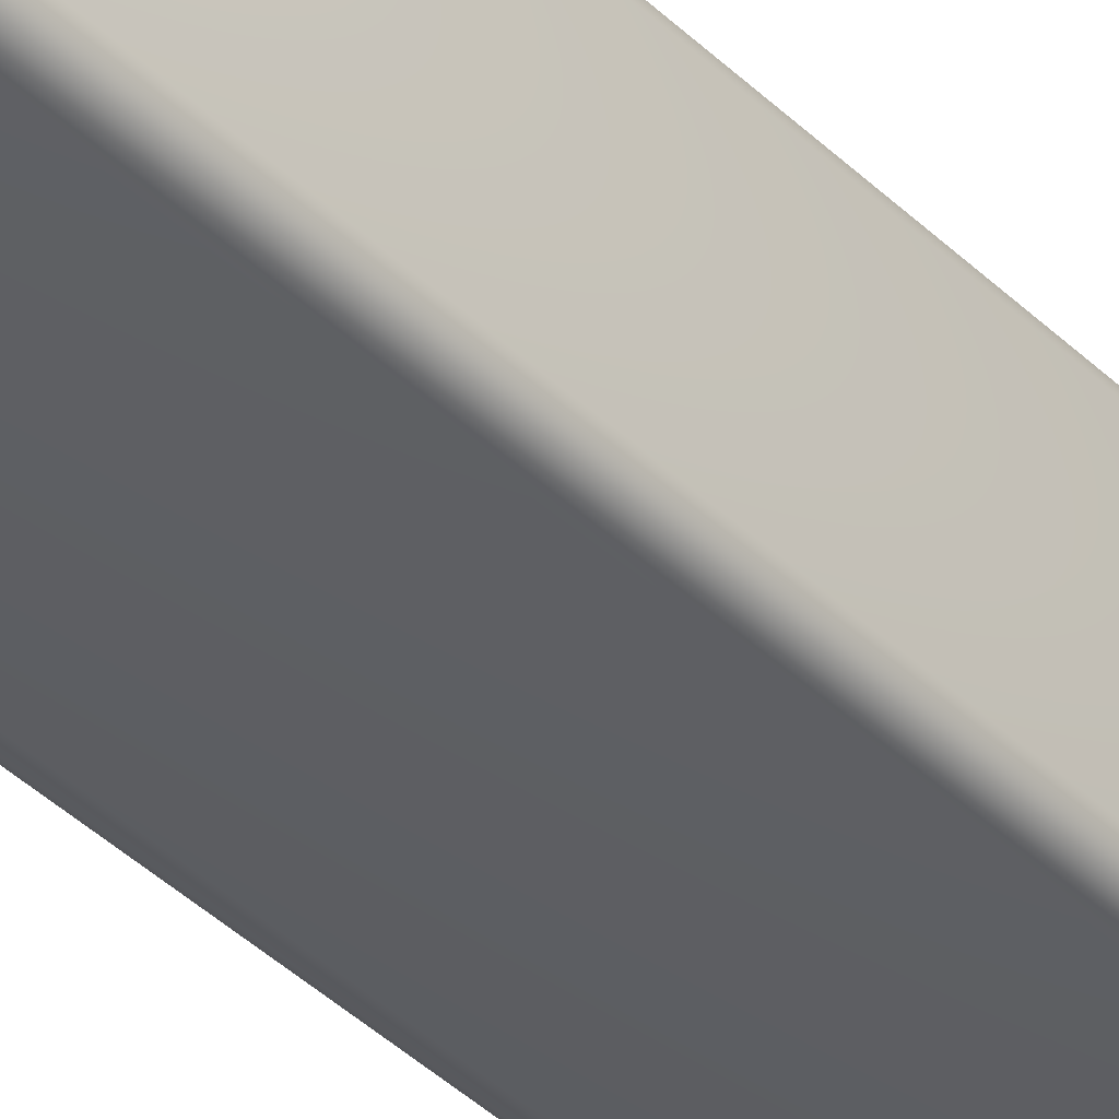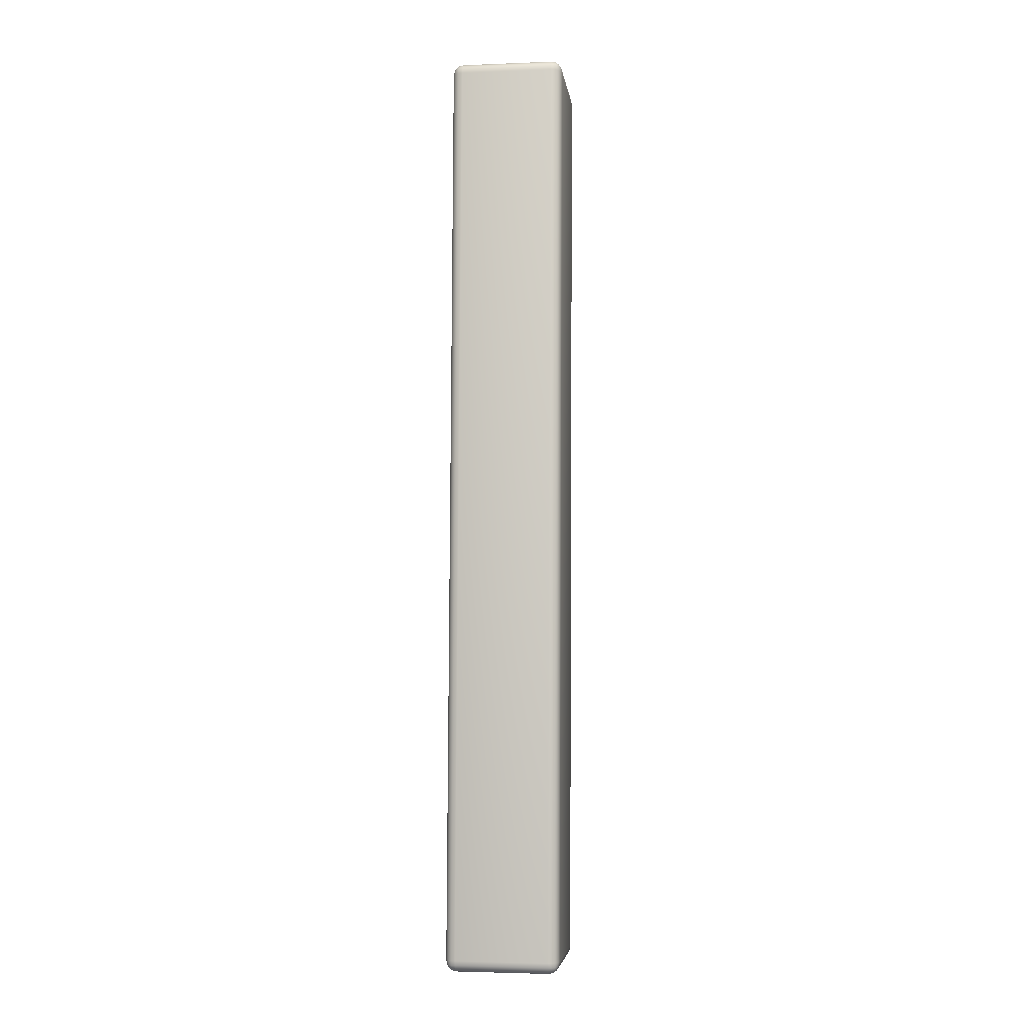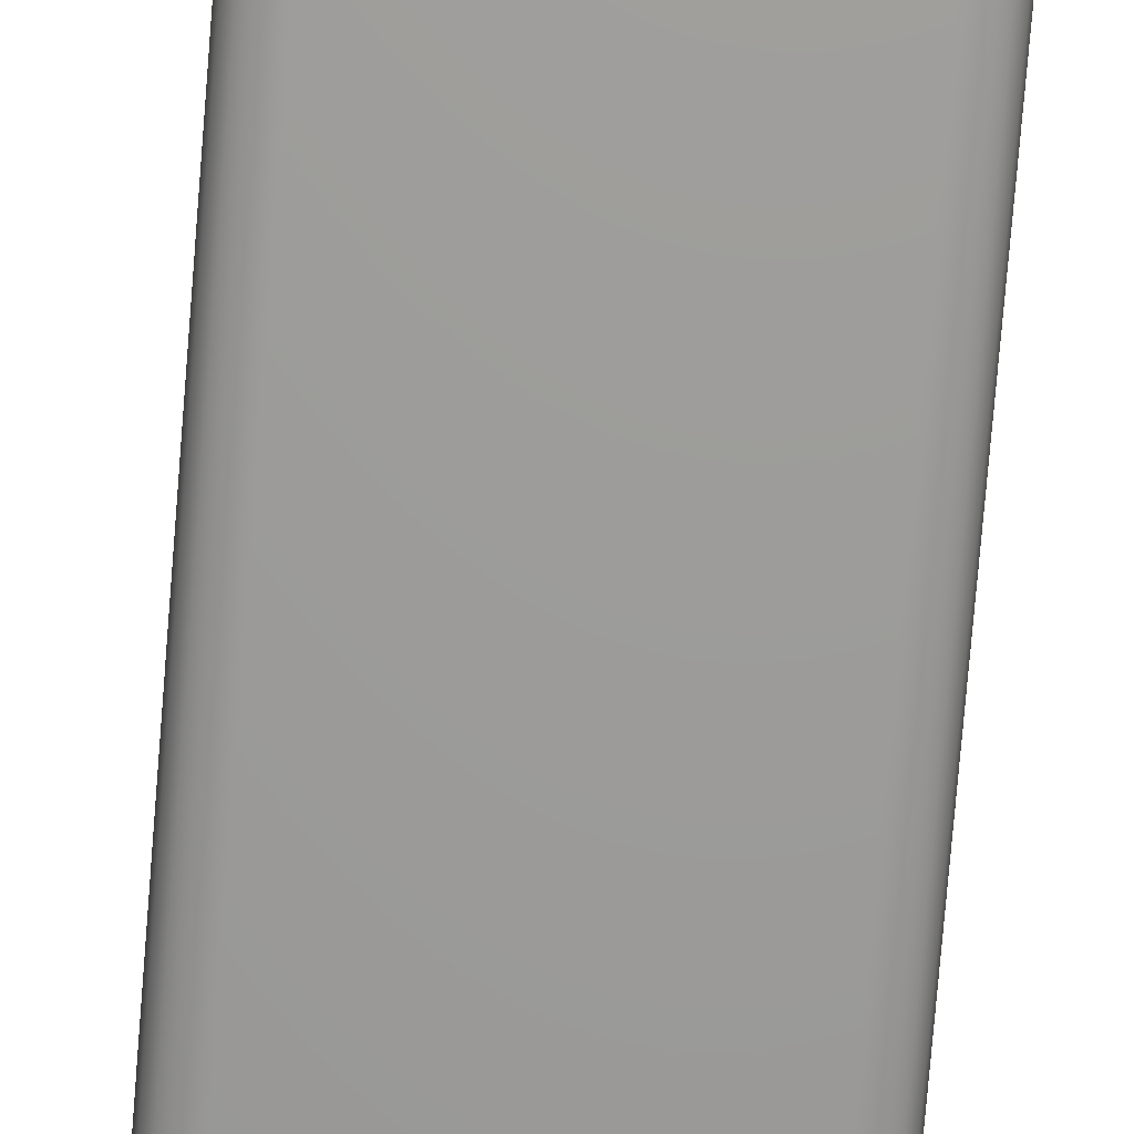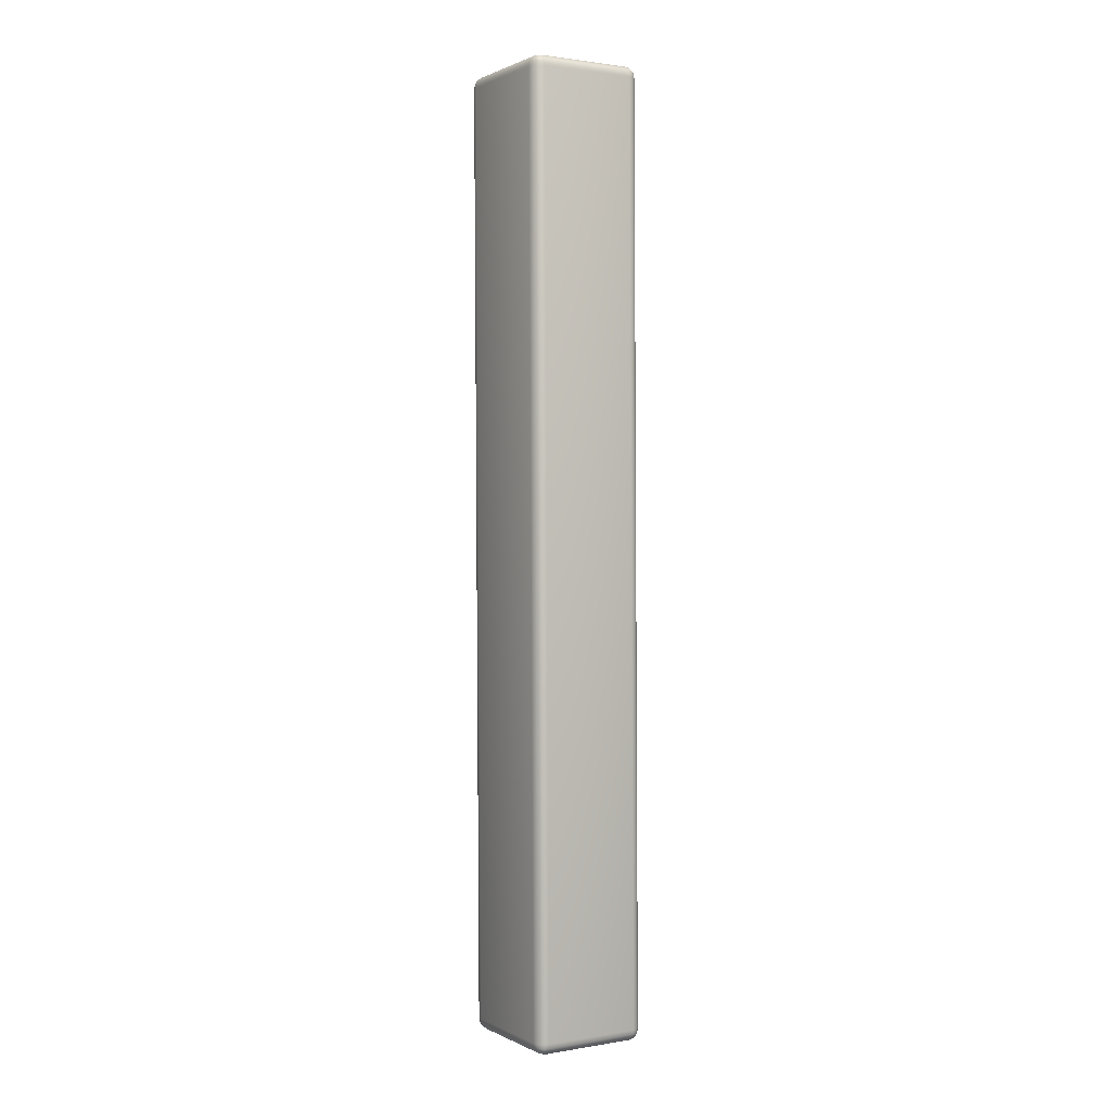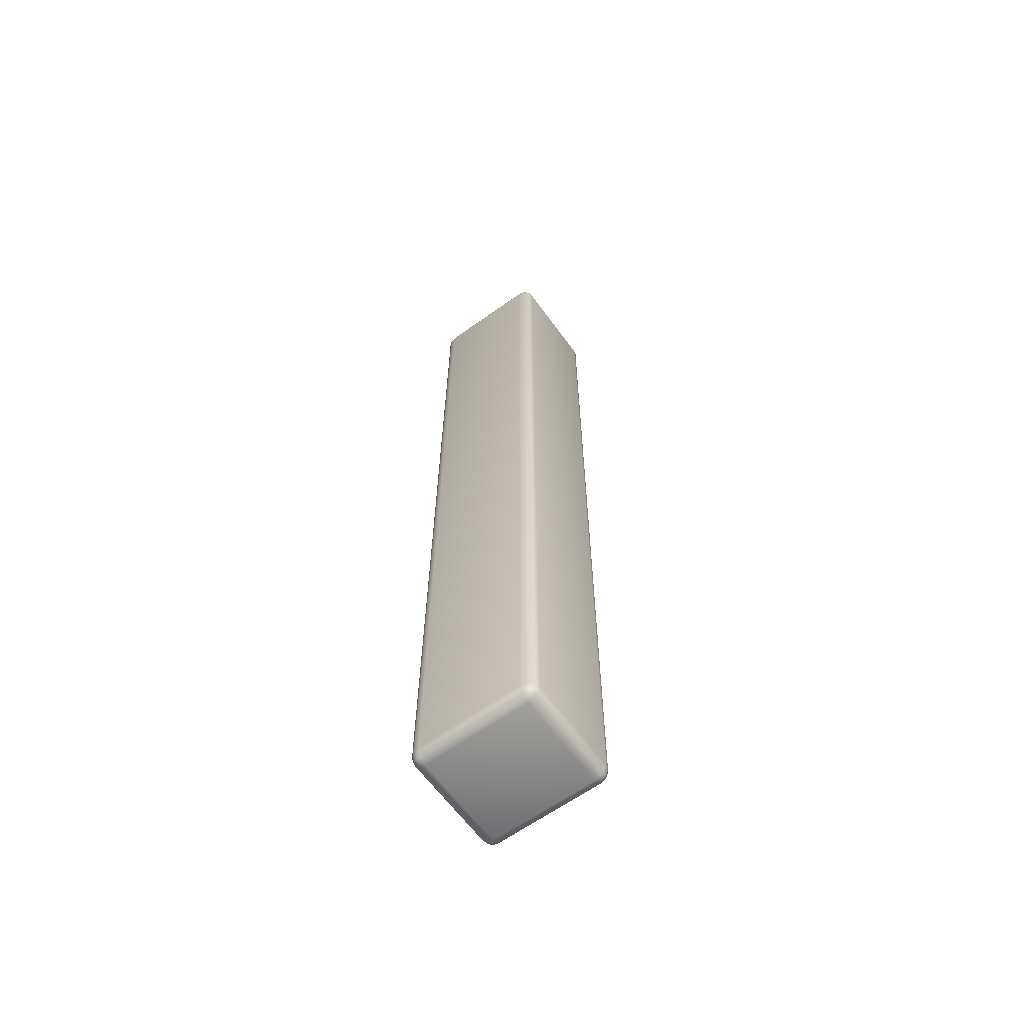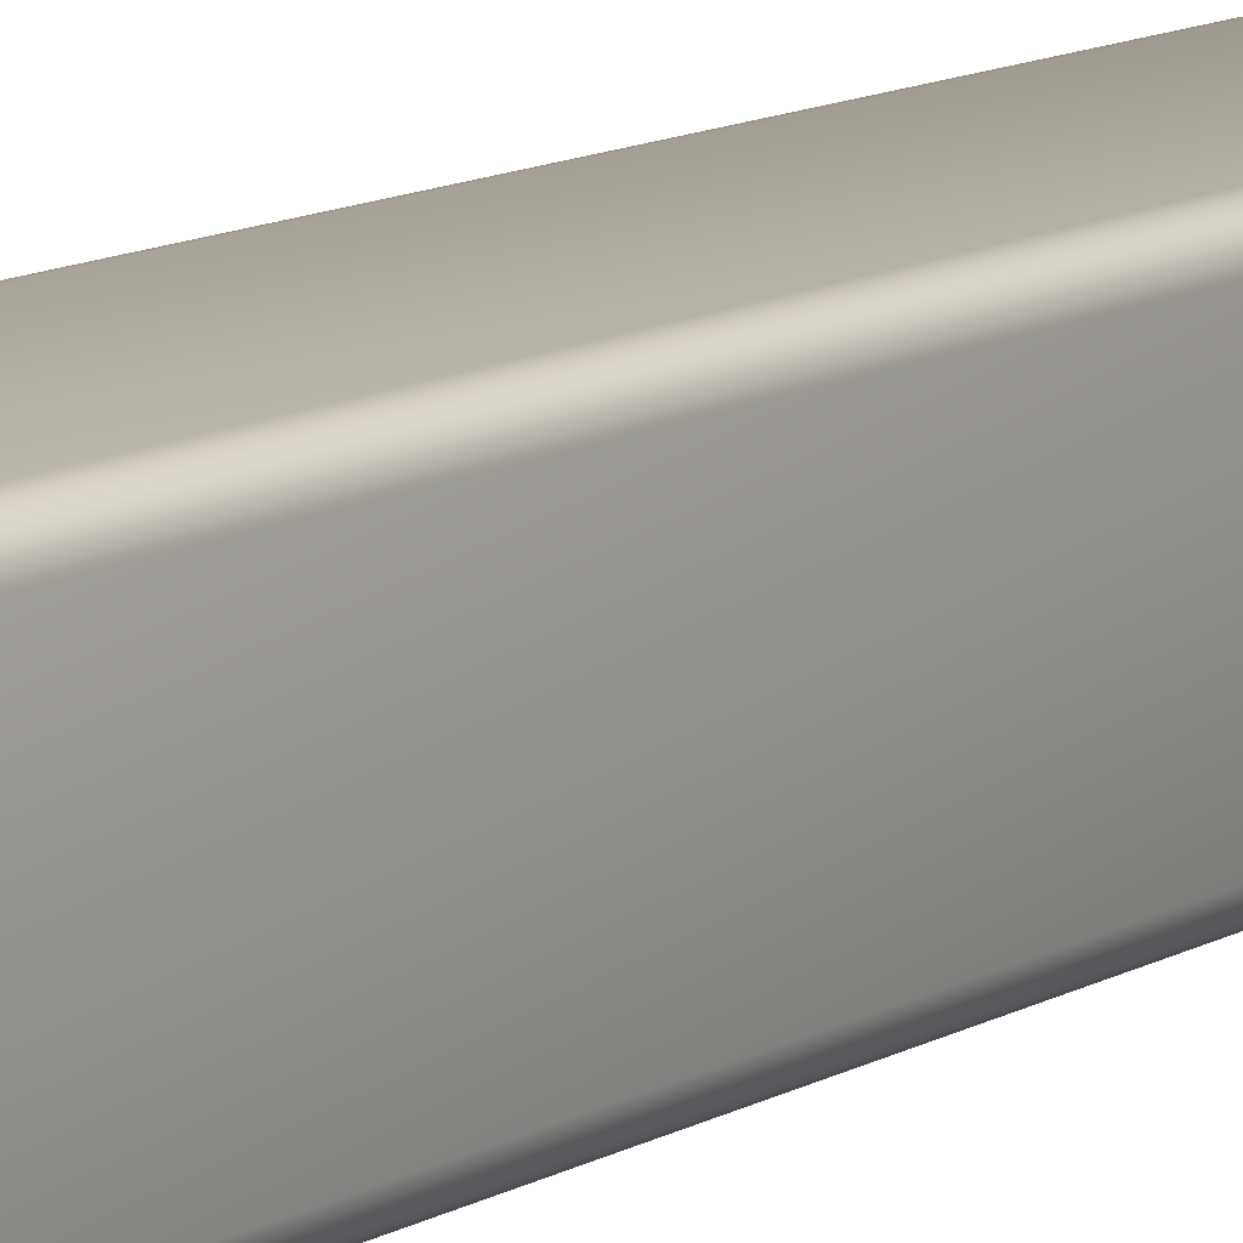
<metadata>
{"format":"obj","ext":"obj","renderer":"f3d","projection":"perspective","resolution":1024,"background":"white","views":[{"elev":-39.4,"azim":39.6,"up":"+Y"},{"elev":-5.4,"azim":-82.4,"up":"+Z"},{"elev":-70.1,"azim":-4.5,"up":"+Y"},{"elev":0.9,"azim":59.0,"up":"+Z"},{"elev":-62.7,"azim":-144.0,"up":"+Z"},{"elev":9.4,"azim":-150.6,"up":"+Y"}]}
</metadata>
<code>
v  0.0384 0.0309 -0.1196
v  0.0384 -0.0253 -0.1199
v  0.0384 -0.0282 0.4311
v  0.0384 0.0279 0.4314
v  -0.031 0.0309 -0.127
v  -0.031 -0.0253 -0.1273
v  0.031 -0.0253 -0.1273
v  0.031 0.0309 -0.127
v  -0.031 -0.032 -0.12
v  -0.031 -0.0349 0.4311
v  0.031 -0.0349 0.4311
v  0.031 -0.032 -0.12
v  0.031 0.0279 0.4388
v  0.031 -0.0283 0.4385
v  -0.031 -0.0283 0.4385
v  -0.031 0.0279 0.4388
v  -0.0384 0.0279 0.4314
v  -0.0384 -0.0282 0.4311
v  -0.0384 -0.0253 -0.1199
v  -0.0384 0.0309 -0.1196
v  0.031 0.0346 0.4315
v  0.0339 0.0341 0.4315
v  0.0339 0.0335 0.4344
v  0.031 0.0341 0.4343
v  0.0362 0.0326 0.4315
v  0.0359 0.0323 0.4342
v  0.0338 0.0323 0.4363
v  0.031 0.0326 0.4367
v  0.0353 0.0317 0.4357
v  0.0378 0.0279 0.4343
v  0.0372 0.0305 0.4343
v  0.0378 0.0305 0.4314
v  0.0362 0.0279 0.4366
v  0.0359 0.0304 0.4363
v  0.031 0.0304 0.4383
v  0.0339 0.0305 0.4376
v  0.0339 0.0279 0.4382
v  0.0378 -0.0308 0.4311
v  0.0372 -0.0309 0.434
v  0.0378 -0.0283 0.434
v  0.0362 -0.033 0.4311
v  0.0359 -0.0326 0.4339
v  0.0359 -0.0308 0.436
v  0.0362 -0.0283 0.4363
v  0.0353 -0.0321 0.4354
v  0.031 -0.0344 0.4339
v  0.0339 -0.0338 0.434
v  0.0339 -0.0344 0.4311
v  0.031 -0.033 0.4363
v  0.0338 -0.0327 0.436
v  0.0339 -0.0283 0.4379
v  0.0339 -0.0309 0.4373
v  0.031 -0.0308 0.4379
v  -0.031 0.0346 0.4315
v  -0.031 0.0341 0.4343
v  -0.0339 0.0335 0.4344
v  -0.0339 0.0341 0.4315
v  -0.031 0.0326 0.4367
v  -0.0338 0.0323 0.4363
v  -0.0359 0.0323 0.4342
v  -0.0362 0.0326 0.4315
v  -0.0353 0.0317 0.4357
v  -0.0339 0.0279 0.4382
v  -0.0339 0.0305 0.4376
v  -0.031 0.0304 0.4383
v  -0.0362 0.0279 0.4366
v  -0.0359 0.0304 0.4363
v  -0.0378 0.0305 0.4314
v  -0.0372 0.0305 0.4343
v  -0.0378 0.0279 0.4343
v  -0.0339 -0.0344 0.4311
v  -0.0339 -0.0338 0.434
v  -0.031 -0.0344 0.4339
v  -0.0362 -0.033 0.4311
v  -0.0359 -0.0326 0.4339
v  -0.0338 -0.0327 0.436
v  -0.031 -0.033 0.4363
v  -0.0353 -0.0321 0.4354
v  -0.0378 -0.0283 0.434
v  -0.0372 -0.0309 0.434
v  -0.0378 -0.0308 0.4311
v  -0.0362 -0.0283 0.4363
v  -0.0359 -0.0308 0.436
v  -0.031 -0.0308 0.4379
v  -0.0339 -0.0309 0.4373
v  -0.0339 -0.0283 0.4379
v  0.031 0.0375 -0.1196
v  0.031 0.037 -0.1224
v  0.0339 0.0364 -0.1225
v  0.0339 0.037 -0.1196
v  0.031 0.0356 -0.1248
v  0.0338 0.0353 -0.1244
v  0.0359 0.0353 -0.1223
v  0.0362 0.0356 -0.1196
v  0.0353 0.0347 -0.1239
v  0.0339 0.0309 -0.1264
v  0.0339 0.0335 -0.1257
v  0.031 0.0335 -0.1264
v  0.0362 0.0309 -0.1248
v  0.0359 0.0334 -0.1244
v  0.0378 0.0334 -0.1196
v  0.0372 0.0335 -0.1225
v  0.0378 0.0309 -0.1224
v  0.0339 -0.0315 -0.12
v  0.0339 -0.0308 -0.1228
v  0.031 -0.0315 -0.1228
v  0.0362 -0.03 -0.1199
v  0.0359 -0.0297 -0.1227
v  0.0338 -0.0297 -0.1248
v  0.031 -0.03 -0.1252
v  0.0353 -0.0291 -0.1242
v  0.0378 -0.0253 -0.1227
v  0.0372 -0.0279 -0.1228
v  0.0378 -0.0279 -0.1199
v  0.0362 -0.0253 -0.1251
v  0.0359 -0.0278 -0.1248
v  0.031 -0.0278 -0.1267
v  0.0339 -0.0279 -0.1261
v  0.0339 -0.0253 -0.1267
v  -0.031 0.0375 -0.1196
v  -0.0339 0.037 -0.1196
v  -0.0339 0.0364 -0.1225
v  -0.031 0.037 -0.1224
v  -0.0362 0.0356 -0.1196
v  -0.0359 0.0353 -0.1223
v  -0.0338 0.0353 -0.1244
v  -0.031 0.0356 -0.1248
v  -0.0353 0.0347 -0.1239
v  -0.0378 0.0309 -0.1224
v  -0.0372 0.0335 -0.1225
v  -0.0378 0.0334 -0.1196
v  -0.0362 0.0309 -0.1248
v  -0.0359 0.0334 -0.1244
v  -0.031 0.0335 -0.1264
v  -0.0339 0.0335 -0.1257
v  -0.0339 0.0309 -0.1264
v  -0.031 -0.0315 -0.1228
v  -0.0339 -0.0308 -0.1228
v  -0.0339 -0.0315 -0.12
v  -0.031 -0.03 -0.1252
v  -0.0338 -0.0297 -0.1248
v  -0.0359 -0.0297 -0.1227
v  -0.0362 -0.03 -0.1199
v  -0.0353 -0.0291 -0.1242
v  -0.0339 -0.0253 -0.1267
v  -0.0339 -0.0279 -0.1261
v  -0.031 -0.0278 -0.1267
v  -0.0362 -0.0253 -0.1251
v  -0.0359 -0.0278 -0.1248
v  -0.0378 -0.0279 -0.1199
v  -0.0372 -0.0279 -0.1228
v  -0.0378 -0.0253 -0.1227
o Cube
g Cube
f 1 2 3
f 3 4 1
f 5 6 7
f 7 8 5
f 9 10 11
f 11 12 9
f 13 14 15
f 15 16 13
f 17 18 19
f 19 20 17
f 21 22 23
f 23 24 21
f 22 25 26
f 26 23 22
f 24 23 27
f 27 28 24
f 23 26 29
f 29 27 23
f 4 30 31
f 31 32 4
f 30 33 34
f 34 31 30
f 32 31 26
f 26 25 32
f 31 34 29
f 29 26 31
f 13 35 36
f 36 37 13
f 35 28 27
f 27 36 35
f 37 36 34
f 34 33 37
f 36 27 29
f 29 34 36
f 3 38 39
f 39 40 3
f 38 41 42
f 42 39 38
f 40 39 43
f 43 44 40
f 39 42 45
f 45 43 39
f 11 46 47
f 47 48 11
f 46 49 50
f 50 47 46
f 48 47 42
f 42 41 48
f 47 50 45
f 45 42 47
f 14 51 52
f 52 53 14
f 51 44 43
f 43 52 51
f 53 52 50
f 50 49 53
f 52 43 45
f 45 50 52
f 54 55 56
f 56 57 54
f 55 58 59
f 59 56 55
f 57 56 60
f 60 61 57
f 56 59 62
f 62 60 56
f 16 63 64
f 64 65 16
f 63 66 67
f 67 64 63
f 65 64 59
f 59 58 65
f 64 67 62
f 62 59 64
f 17 68 69
f 69 70 17
f 68 61 60
f 60 69 68
f 70 69 67
f 67 66 70
f 69 60 62
f 62 67 69
f 10 71 72
f 72 73 10
f 71 74 75
f 75 72 71
f 73 72 76
f 76 77 73
f 72 75 78
f 78 76 72
f 18 79 80
f 80 81 18
f 79 82 83
f 83 80 79
f 81 80 75
f 75 74 81
f 80 83 78
f 78 75 80
f 15 84 85
f 85 86 15
f 84 77 76
f 76 85 84
f 86 85 83
f 83 82 86
f 85 76 78
f 78 83 85
f 87 88 89
f 89 90 87
f 88 91 92
f 92 89 88
f 90 89 93
f 93 94 90
f 89 92 95
f 95 93 89
f 8 96 97
f 97 98 8
f 96 99 100
f 100 97 96
f 98 97 92
f 92 91 98
f 97 100 95
f 95 92 97
f 1 101 102
f 102 103 1
f 101 94 93
f 93 102 101
f 103 102 100
f 100 99 103
f 102 93 95
f 95 100 102
f 12 104 105
f 105 106 12
f 104 107 108
f 108 105 104
f 106 105 109
f 109 110 106
f 105 108 111
f 111 109 105
f 2 112 113
f 113 114 2
f 112 115 116
f 116 113 112
f 114 113 108
f 108 107 114
f 113 116 111
f 111 108 113
f 7 117 118
f 118 119 7
f 117 110 109
f 109 118 117
f 119 118 116
f 116 115 119
f 118 109 111
f 111 116 118
f 120 121 122
f 122 123 120
f 121 124 125
f 125 122 121
f 123 122 126
f 126 127 123
f 122 125 128
f 128 126 122
f 20 129 130
f 130 131 20
f 129 132 133
f 133 130 129
f 131 130 125
f 125 124 131
f 130 133 128
f 128 125 130
f 5 134 135
f 135 136 5
f 134 127 126
f 126 135 134
f 136 135 133
f 133 132 136
f 135 126 128
f 128 133 135
f 9 137 138
f 138 139 9
f 137 140 141
f 141 138 137
f 139 138 142
f 142 143 139
f 138 141 144
f 144 142 138
f 6 145 146
f 146 147 6
f 145 148 149
f 149 146 145
f 147 146 141
f 141 140 147
f 146 149 144
f 144 141 146
f 19 150 151
f 151 152 19
f 150 143 142
f 142 151 150
f 152 151 149
f 149 148 152
f 151 142 144
f 144 149 151
f 54 21 24
f 24 55 54
f 55 24 28
f 28 58 55
f 58 28 35
f 35 65 58
f 65 35 13
f 13 16 65
f 4 3 40
f 40 30 4
f 30 40 44
f 44 33 30
f 33 44 51
f 51 37 33
f 37 51 14
f 14 13 37
f 11 10 73
f 73 46 11
f 46 73 77
f 77 49 46
f 49 77 84
f 84 53 49
f 53 84 15
f 15 14 53
f 18 17 70
f 70 79 18
f 79 70 66
f 66 82 79
f 82 66 63
f 63 86 82
f 86 63 16
f 16 15 86
f 120 54 57
f 57 121 120
f 121 57 61
f 61 124 121
f 124 61 68
f 68 131 124
f 131 68 17
f 17 20 131
f 10 9 139
f 139 71 10
f 71 139 143
f 143 74 71
f 74 143 150
f 150 81 74
f 81 150 19
f 19 18 81
f 6 5 136
f 136 145 6
f 145 136 132
f 132 148 145
f 148 132 129
f 129 152 148
f 152 129 20
f 20 19 152
f 87 120 123
f 123 88 87
f 88 123 127
f 127 91 88
f 91 127 134
f 134 98 91
f 98 134 5
f 5 8 98
f 9 12 106
f 106 137 9
f 137 106 110
f 110 140 137
f 140 110 117
f 117 147 140
f 147 117 7
f 7 6 147
f 2 1 103
f 103 112 2
f 112 103 99
f 99 115 112
f 115 99 96
f 96 119 115
f 119 96 8
f 8 7 119
f 21 87 90
f 90 22 21
f 22 90 94
f 94 25 22
f 25 94 101
f 101 32 25
f 32 101 1
f 1 4 32
f 12 11 48
f 48 104 12
f 104 48 41
f 41 107 104
f 107 41 38
f 38 114 107
f 114 38 3
f 3 2 114
f 54 120 87
f 87 21 54

</code>
